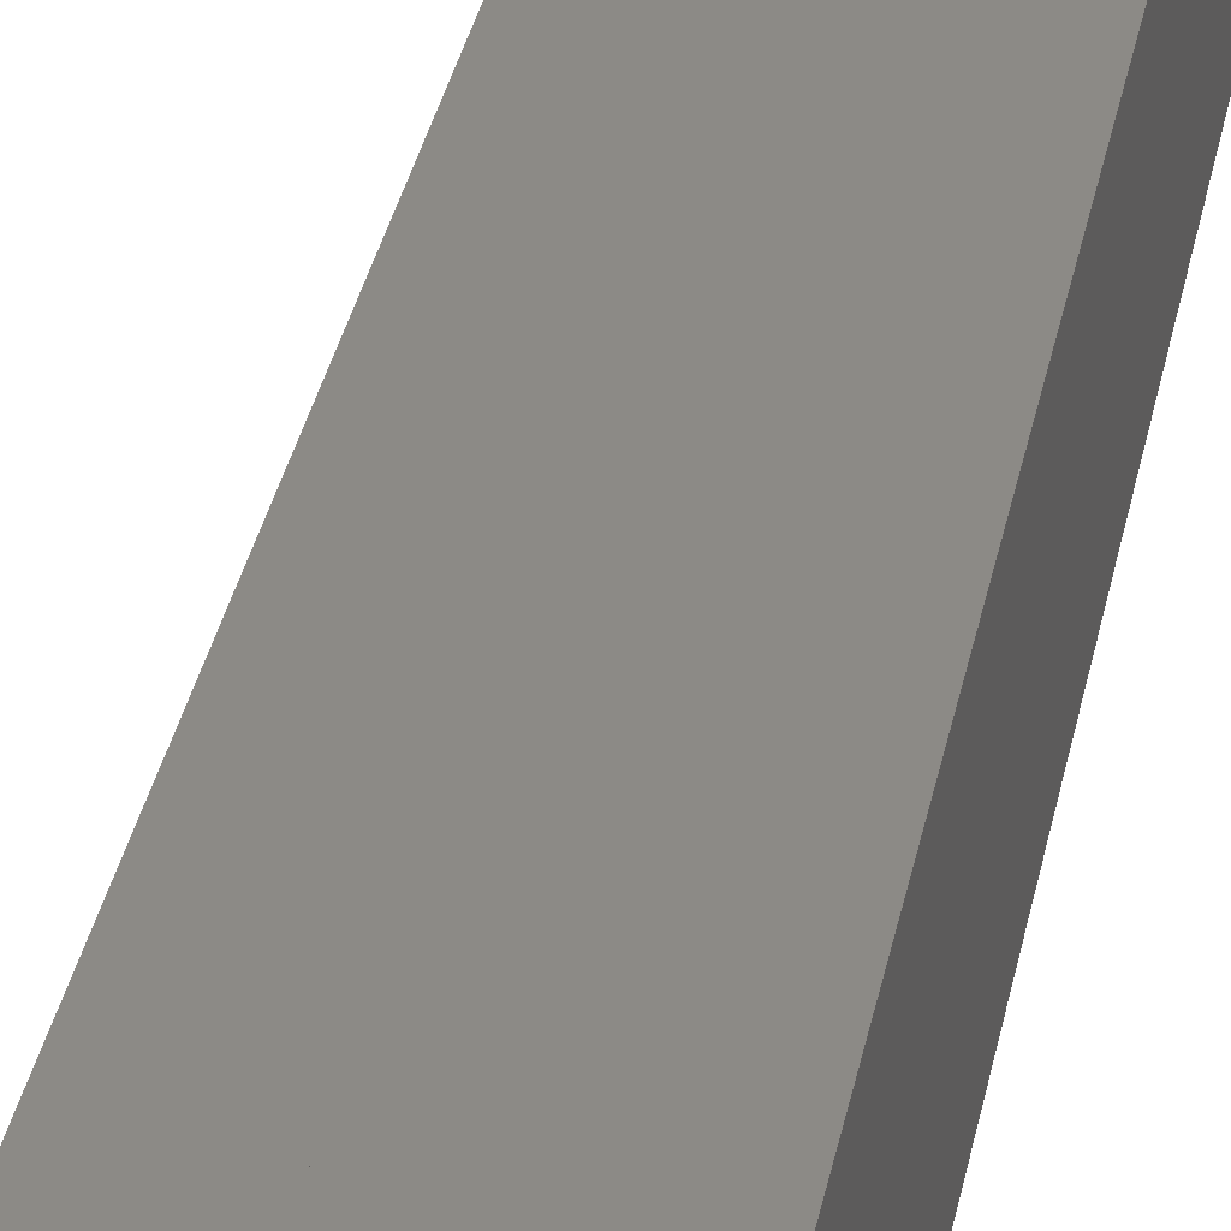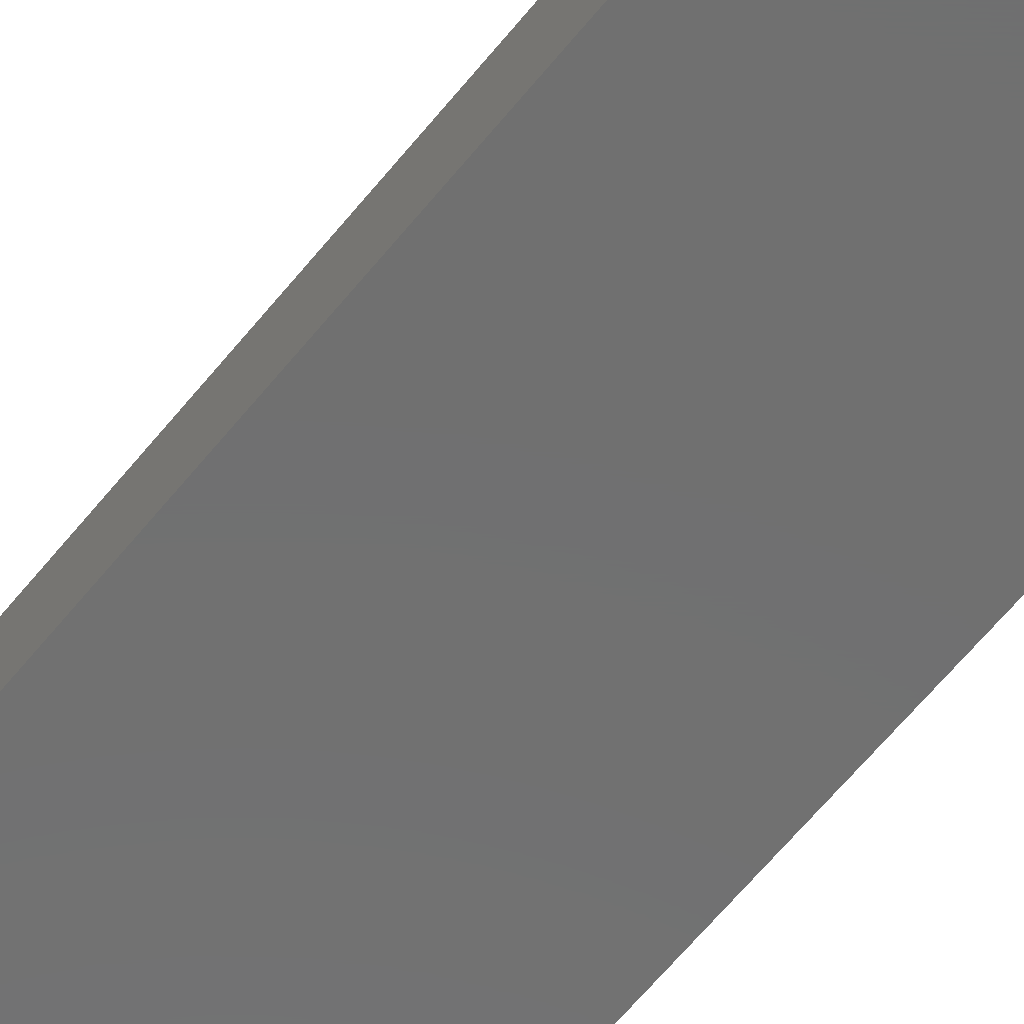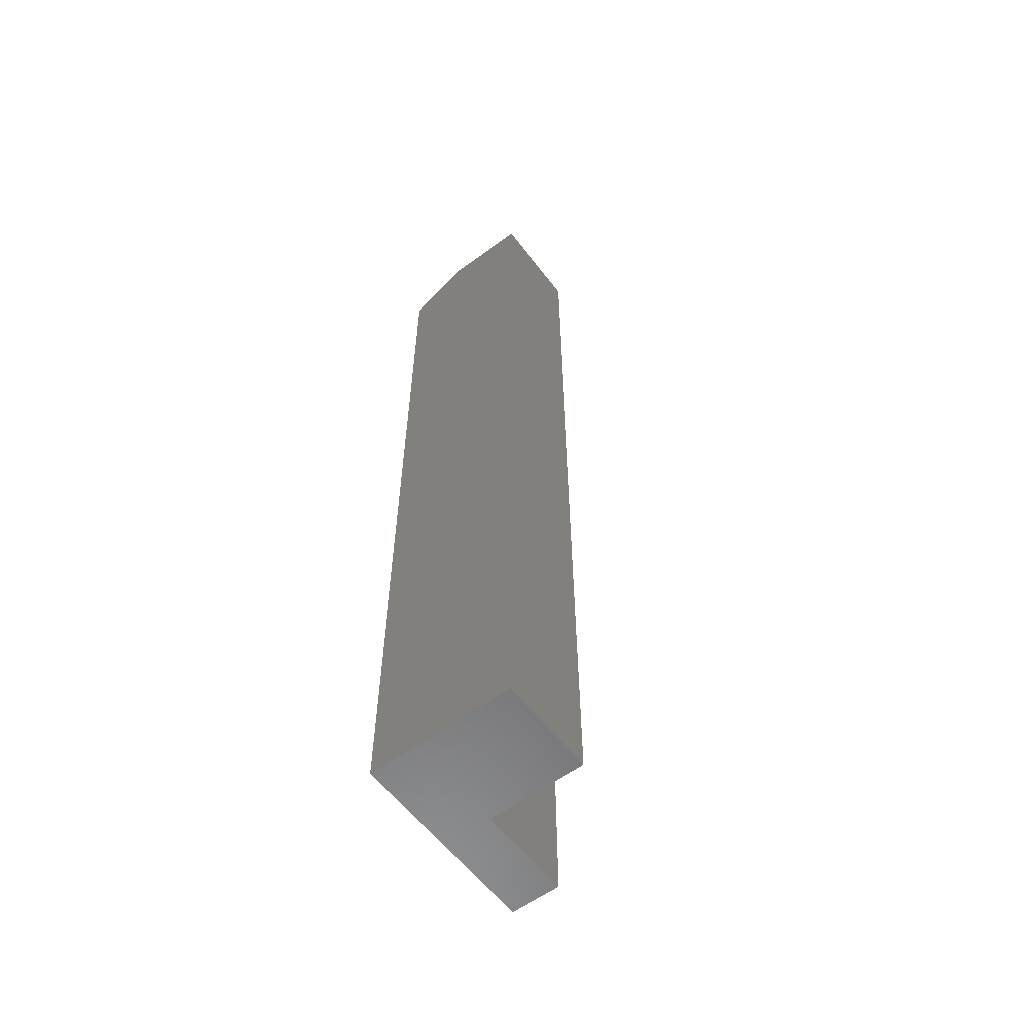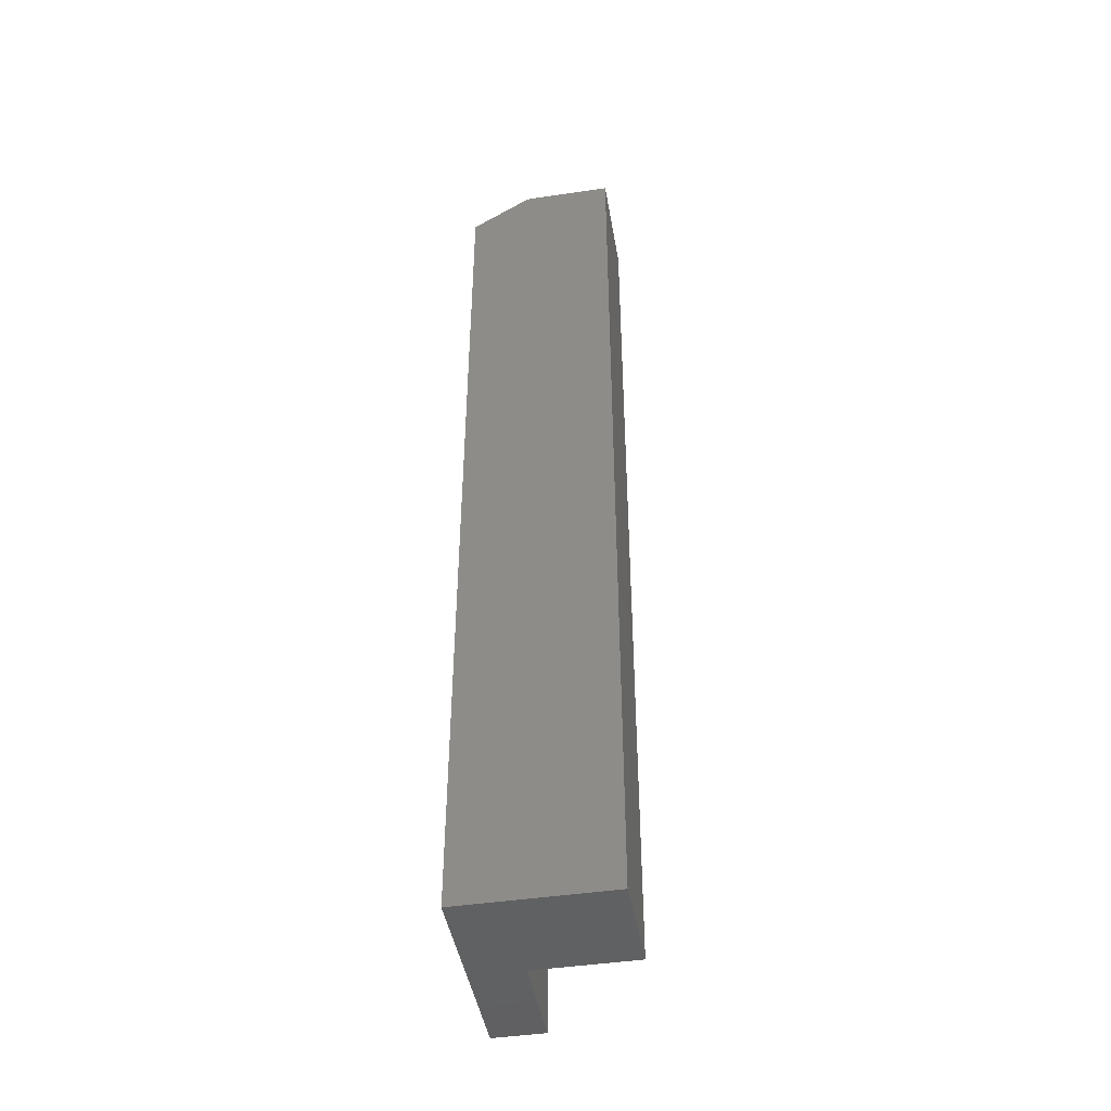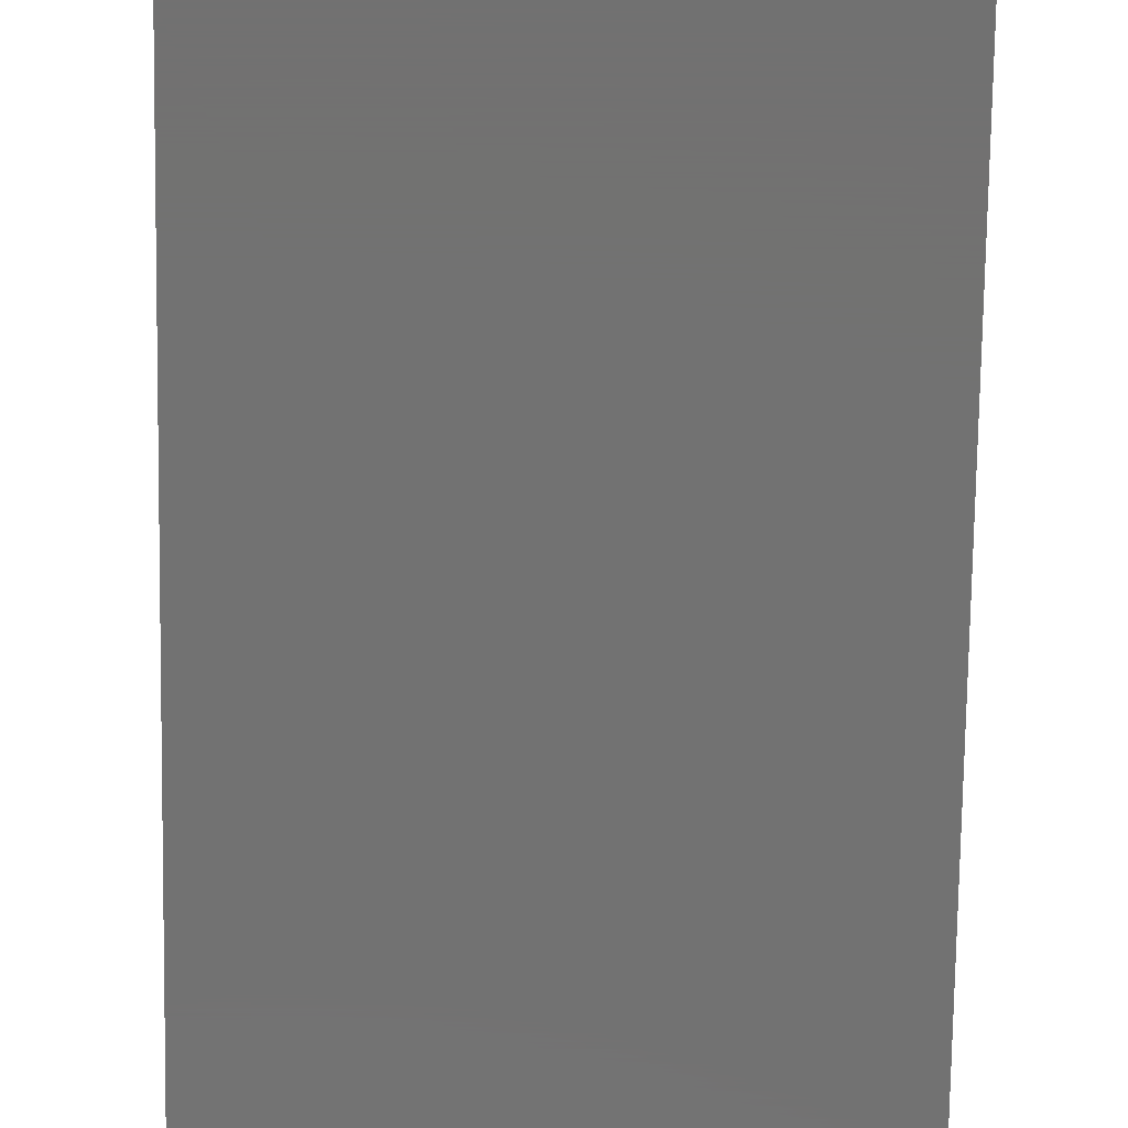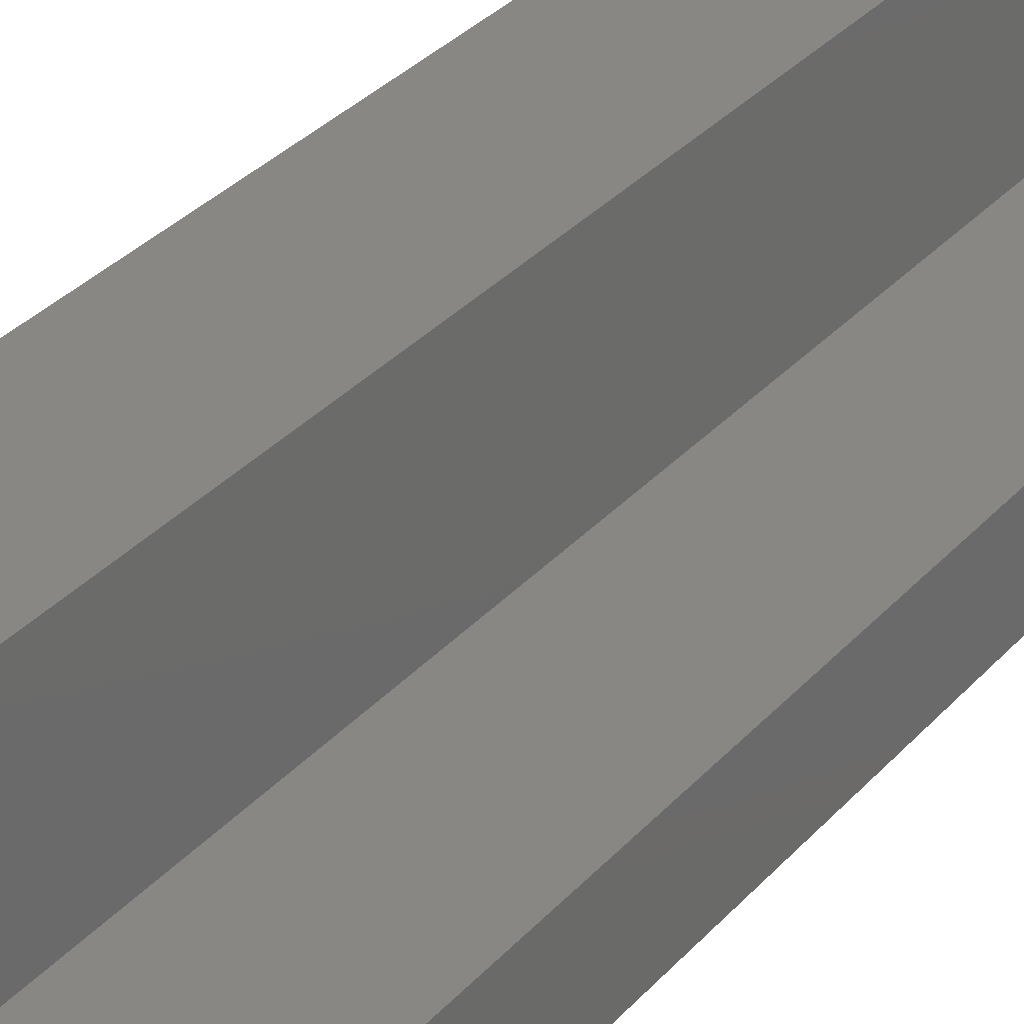
<metadata>
{"format":"stl","ext":"stl","renderer":"f3d","projection":"perspective","resolution":1024,"background":"white","views":[{"elev":31.6,"azim":-169.8,"up":"+Z"},{"elev":-61.8,"azim":141.4,"up":"+Z"},{"elev":-58.5,"azim":-52.9,"up":"+Y"},{"elev":-44.9,"azim":-80.2,"up":"+Y"},{"elev":-63.8,"azim":-0.8,"up":"+Z"},{"elev":24.7,"azim":27.9,"up":"+Z"}]}
</metadata>
<code>
# stl→obj: 14 verts, 24 faces
v -0.1562 1.593e-34 0.04688
v -0.1562 3.969e-34 0.1168
v -0.0773 4.382e-18 0.04688
v -0.0773 4.382e-18 0.1168
v -0.1562 -0.75 0
v -0.1562 -0.75 0.1168
v -0.1562 -0.03125 0
v -0.0773 -0.75 0.1168
v -0.0773 -0.75 0.03947
v -0.0773 -0.004934 0.03947
v 2.691e-18 -0.004934 0.03947
v 5.793e-17 -0.75 0.03947
v 1.735e-18 -0.03125 -9.568e-18
v 5.551e-17 -0.75 -9.568e-18
f 1 2 3
f 3 2 4
f 5 6 7
f 7 6 2
f 7 2 1
f 8 9 4
f 4 9 10
f 4 10 3
f 11 10 12
f 12 10 9
f 13 11 14
f 14 11 12
f 7 13 5
f 5 13 14
f 7 1 3
f 7 3 10
f 7 10 11
f 7 11 13
f 8 6 9
f 9 6 5
f 9 5 12
f 12 5 14
f 4 2 8
f 8 2 6

</code>
